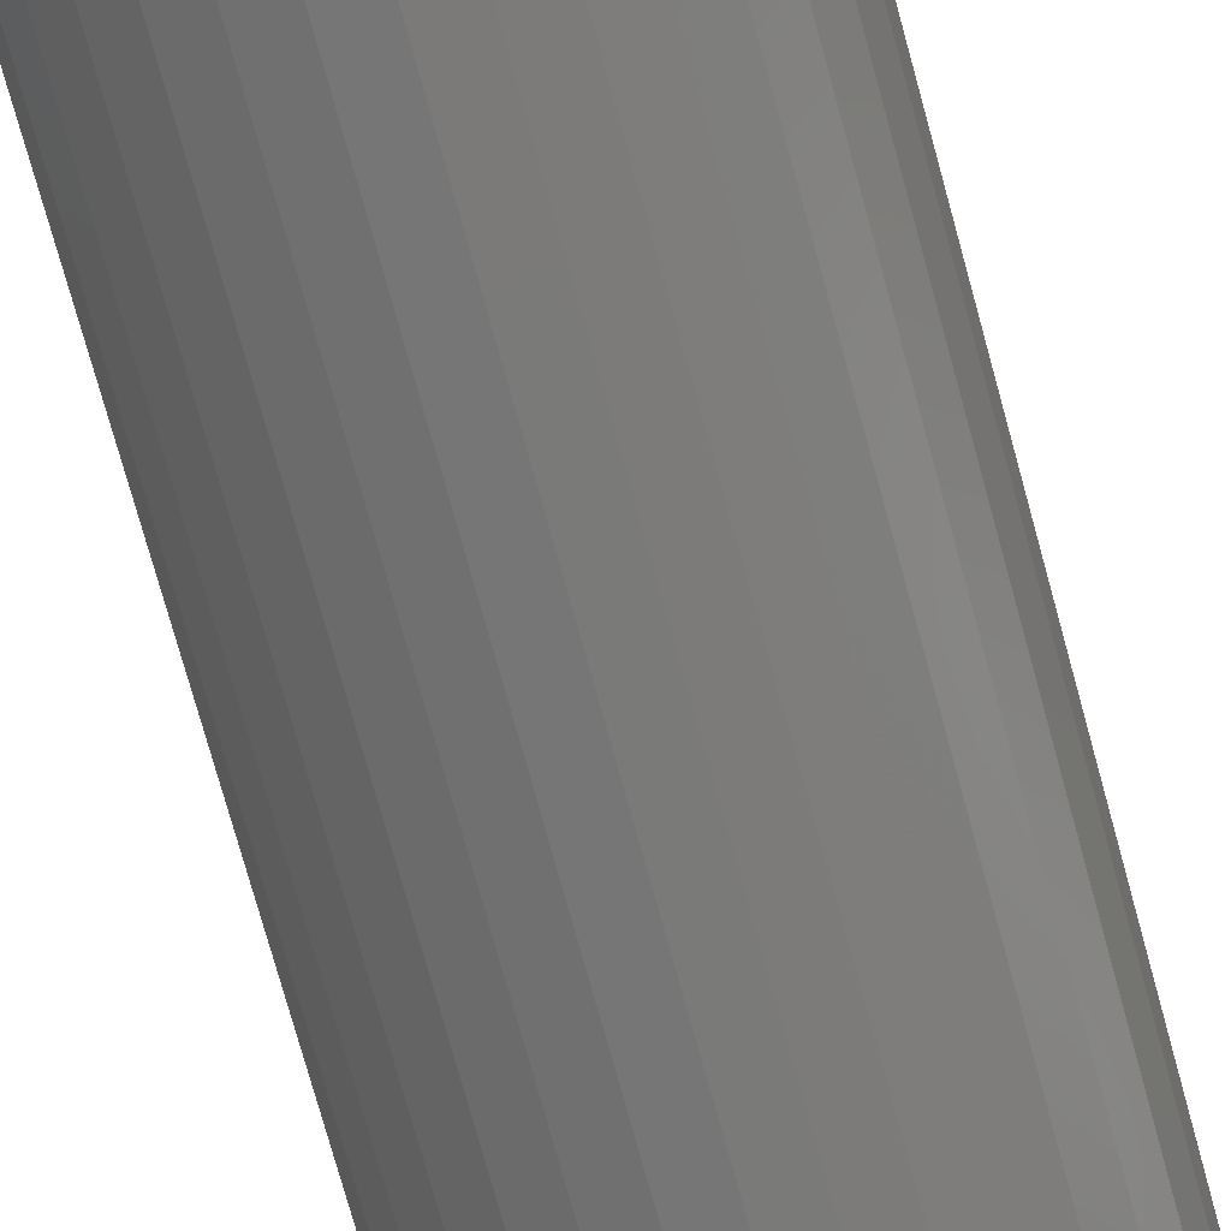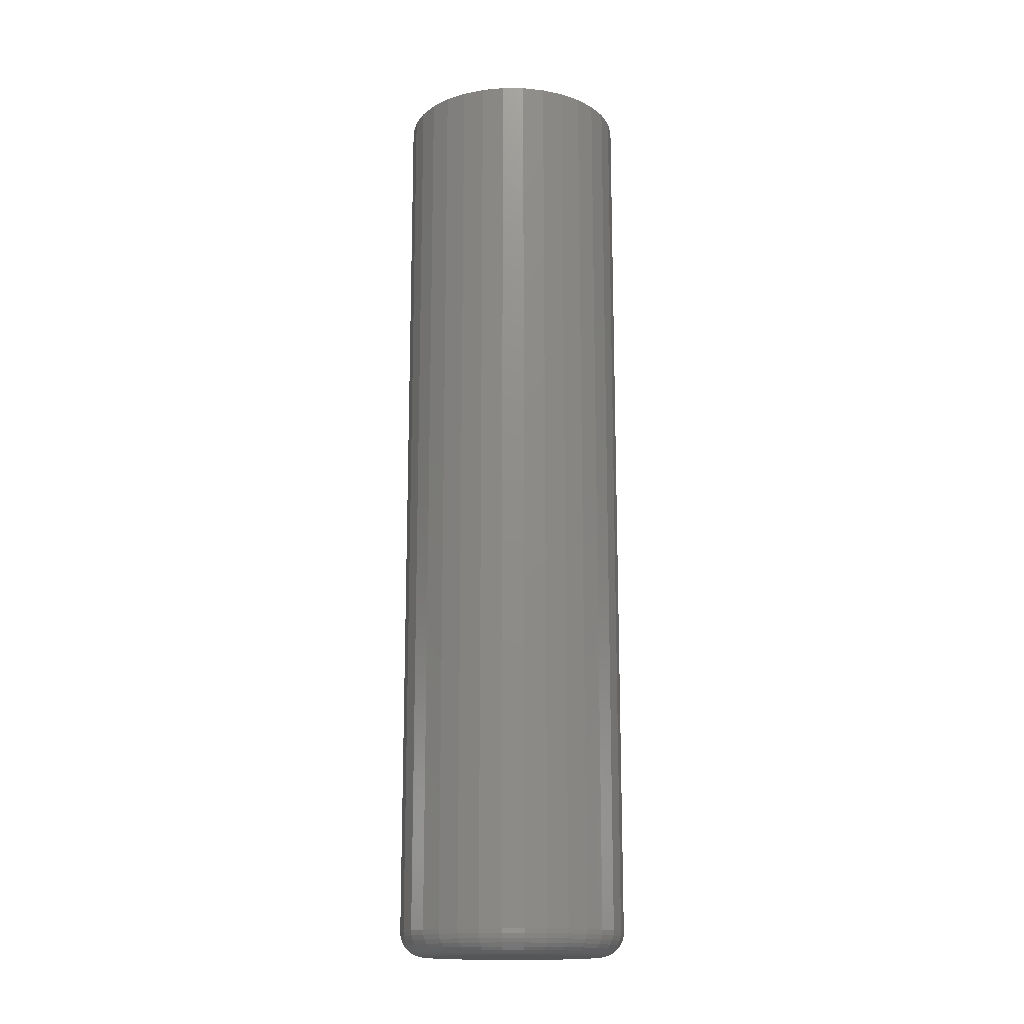
<metadata>
{"format":"stl","ext":"stl","renderer":"f3d","projection":"perspective","resolution":1024,"background":"white","views":[{"elev":-71.5,"azim":-164.9,"up":"+Z"},{"elev":-15.8,"azim":-73.7,"up":"+Y"}]}
</metadata>
<code>
# stl→obj: 353 verts, 702 faces
v 0.1835 0.7188 -6.671e-17
v 0.1835 -0.7109 -2.28e-16
v 0.18 0.7188 -0.03542
v 0.18 -0.7109 -0.03542
v 0.1696 0.7188 -0.06949
v 0.1696 -0.7109 -0.06949
v 0.1529 0.7188 -0.1009
v 0.1529 -0.7109 -0.1009
v 0.1303 0.7188 -0.1284
v 0.1303 -0.7109 -0.1284
v 0.1028 0.7188 -0.151
v 0.1028 -0.7109 -0.151
v 0.07138 0.7188 -0.1678
v 0.07138 -0.7109 -0.1678
v 0.03732 0.7188 -0.1781
v 0.03732 -0.7109 -0.1781
v 0.001891 0.7188 -0.1816
v 0.001891 -0.7109 -0.1816
v -0.03353 0.7188 -0.1781
v -0.03353 -0.7109 -0.1781
v -0.0676 0.7188 -0.1678
v -0.0676 -0.7109 -0.1678
v -0.09899 0.7188 -0.151
v -0.09899 -0.7109 -0.151
v -0.1265 0.7188 -0.1284
v -0.1265 -0.7109 -0.1284
v -0.1491 0.7188 -0.1009
v -0.1491 -0.7109 -0.1009
v -0.1659 0.7188 -0.06949
v -0.1659 -0.7109 -0.06949
v -0.1762 0.7188 -0.03542
v -0.1762 -0.7109 -0.03542
v -0.1797 0.7188 2.224e-17
v -0.1797 -0.7109 2.224e-17
v -0.1762 0.7188 0.03542
v -0.1762 -0.7109 0.03542
v -0.1659 0.7188 0.06949
v -0.1659 -0.7109 0.06949
v -0.1491 0.7188 0.1009
v -0.1491 -0.7109 0.1009
v -0.1265 0.7188 0.1284
v -0.1265 -0.7109 0.1284
v -0.09899 0.7188 0.151
v -0.09899 -0.7109 0.151
v -0.0676 0.7188 0.1678
v -0.0676 -0.7109 0.1678
v -0.03353 0.7188 0.1781
v -0.03353 -0.7109 0.1781
v 0.001891 0.7188 0.1816
v 0.001891 -0.7109 0.1816
v 0.03732 0.7188 0.1781
v 0.03732 -0.7109 0.1781
v 0.07138 0.7188 0.1678
v 0.07138 -0.7109 0.1678
v 0.1028 0.7188 0.151
v 0.1028 -0.7109 0.151
v 0.1303 0.7188 0.1284
v 0.1303 -0.7109 0.1284
v 0.1529 0.7188 0.1009
v 0.1529 -0.7109 0.1009
v 0.1696 0.7188 0.06949
v 0.1696 -0.7109 0.06949
v 0.18 0.7188 0.03542
v 0.18 -0.7109 0.03542
v -0.02642 0.75 0.0995
v -0.007654 0.75 0.103
v 0.01144 0.75 0.103
v 0.0302 0.75 0.0995
v -0.04422 0.75 0.09261
v 0.048 0.75 0.09261
v -0.06045 0.75 0.08256
v 0.06424 0.75 0.08256
v 0.04148 0.75 -0.09558
v -0.0377 0.75 -0.09558
v 0.05937 0.75 -0.08602
v -0.01829 0.75 -0.1015
v 0.02207 0.75 -0.1015
v 0.001891 0.75 -0.1035
v -0.05558 0.75 -0.08602
v -0.07126 0.75 -0.07315
v 0.07504 0.75 -0.07315
v -0.08413 0.75 -0.05748
v 0.08791 0.75 -0.05748
v -0.09369 0.75 -0.03959
v 0.09747 0.75 -0.03959
v -0.09957 0.75 -0.02018
v 0.1034 0.75 -0.02018
v -0.1016 0.75 -3.615e-07
v 0.1053 0.75 -7.256e-17
v -0.0998 0.75 0.01901
v 0.1036 0.75 0.01901
v -0.09458 0.75 0.03737
v 0.09836 0.75 0.03737
v -0.08607 0.75 0.05446
v 0.08985 0.75 0.05446
v -0.07456 0.75 0.0697
v 0.07834 0.75 0.0697
v -0.02591 -0.75 0.1398
v 0.0297 -0.75 0.1398
v 0.001891 -0.75 0.1425
v -0.05265 -0.75 0.1317
v 0.05643 -0.75 0.1317
v 0.05643 -0.75 -0.1317
v -0.02591 -0.75 -0.1398
v 0.0297 -0.75 -0.1398
v 0.001891 -0.75 -0.1425
v 0.08107 -0.75 0.1185
v -0.07729 -0.75 0.1185
v 0.1027 -0.75 0.1008
v -0.09888 -0.75 0.1008
v 0.1204 -0.75 0.07918
v -0.1166 -0.75 0.07918
v 0.1336 -0.75 0.05454
v -0.1298 -0.75 0.05454
v 0.1417 -0.75 0.0278
v -0.1379 -0.75 0.0278
v 0.1444 -0.75 5.221e-17
v -0.1406 -0.75 -1.311e-16
v 0.1417 -0.75 -0.0278
v -0.1379 -0.75 -0.0278
v 0.1336 -0.75 -0.05454
v -0.1298 -0.75 -0.05454
v 0.1204 -0.75 -0.07918
v -0.1166 -0.75 -0.07918
v 0.1027 -0.75 -0.1008
v -0.09888 -0.75 -0.1008
v 0.08107 -0.75 -0.1185
v -0.07729 -0.75 -0.1185
v -0.05265 -0.75 -0.1317
v 0.152 -0.7492 -4.163e-17
v 0.1491 -0.7492 -0.02929
v 0.1594 -0.747 -4.163e-17
v 0.1563 -0.747 -0.03072
v 0.1661 -0.7434 -4.163e-17
v 0.163 -0.7434 -0.03204
v 0.172 -0.7386 -4.163e-17
v 0.1688 -0.7386 -0.03319
v 0.1769 -0.7326 -4.163e-17
v 0.1735 -0.7326 -0.03414
v 0.1805 -0.7259 -4.163e-17
v 0.1771 -0.7259 -0.03484
v 0.1827 -0.7186 -4.163e-17
v 0.1792 -0.7186 -0.03528
v -0.1454 -0.7492 -0.02929
v -0.1482 -0.7492 9.714e-17
v -0.1525 -0.747 -0.03072
v -0.1556 -0.747 9.714e-17
v -0.1592 -0.7434 -0.03204
v -0.1623 -0.7434 1.11e-16
v -0.165 -0.7386 -0.03319
v -0.1682 -0.7386 1.11e-16
v -0.1697 -0.7326 -0.03414
v -0.1731 -0.7326 1.249e-16
v -0.1733 -0.7259 -0.03484
v -0.1767 -0.7259 1.11e-16
v -0.1755 -0.7186 -0.03528
v -0.1789 -0.7186 1.249e-16
v -0.1368 -0.7492 -0.05745
v -0.1436 -0.747 -0.06026
v -0.1498 -0.7434 -0.06284
v -0.1553 -0.7386 -0.06511
v -0.1598 -0.7326 -0.06697
v -0.1631 -0.7259 -0.06835
v -0.1652 -0.7186 -0.0692
v -0.1229 -0.7492 -0.08341
v -0.129 -0.747 -0.08748
v -0.1347 -0.7434 -0.09123
v -0.1396 -0.7386 -0.09452
v -0.1436 -0.7326 -0.09722
v -0.1466 -0.7259 -0.09923
v -0.1485 -0.7186 -0.1005
v -0.1043 -0.7492 -0.1062
v -0.1095 -0.747 -0.1113
v -0.1142 -0.7434 -0.1161
v -0.1184 -0.7386 -0.1203
v -0.1218 -0.7326 -0.1237
v -0.1244 -0.7259 -0.1263
v -0.126 -0.7186 -0.1279
v -0.08152 -0.7492 -0.1248
v -0.08559 -0.747 -0.1309
v -0.08934 -0.7434 -0.1365
v -0.09263 -0.7386 -0.1415
v -0.09533 -0.7326 -0.1455
v -0.09734 -0.7259 -0.1485
v -0.09857 -0.7186 -0.1504
v -0.05556 -0.7492 -0.1387
v -0.05837 -0.747 -0.1455
v -0.06095 -0.7434 -0.1517
v -0.06322 -0.7386 -0.1572
v -0.06508 -0.7326 -0.1617
v -0.06646 -0.7259 -0.165
v -0.06731 -0.7186 -0.1671
v -0.0274 -0.7492 -0.1473
v -0.02883 -0.747 -0.1544
v -0.03015 -0.7434 -0.1611
v -0.0313 -0.7386 -0.1669
v -0.03225 -0.7326 -0.1716
v -0.03295 -0.7259 -0.1752
v -0.03339 -0.7186 -0.1774
v 0.001891 -0.7492 -0.1501
v 0.001891 -0.747 -0.1575
v 0.001891 -0.7434 -0.1642
v 0.001891 -0.7386 -0.1701
v 0.001891 -0.7326 -0.175
v 0.001891 -0.7259 -0.1786
v 0.001891 -0.7186 -0.1808
v 0.03118 -0.7492 -0.1473
v 0.03261 -0.747 -0.1544
v 0.03393 -0.7434 -0.1611
v 0.03508 -0.7386 -0.1669
v 0.03603 -0.7326 -0.1716
v 0.03674 -0.7259 -0.1752
v 0.03717 -0.7186 -0.1774
v 0.05935 -0.7492 -0.1387
v 0.06215 -0.747 -0.1455
v 0.06474 -0.7434 -0.1517
v 0.067 -0.7386 -0.1572
v 0.06886 -0.7326 -0.1617
v 0.07024 -0.7259 -0.165
v 0.07109 -0.7186 -0.1671
v 0.0853 -0.7492 -0.1248
v 0.08937 -0.747 -0.1309
v 0.09313 -0.7434 -0.1365
v 0.09641 -0.7386 -0.1415
v 0.09911 -0.7326 -0.1455
v 0.1011 -0.7259 -0.1485
v 0.1024 -0.7186 -0.1504
v 0.1081 -0.7492 -0.1062
v 0.1132 -0.747 -0.1113
v 0.118 -0.7434 -0.1161
v 0.1222 -0.7386 -0.1203
v 0.1256 -0.7326 -0.1237
v 0.1282 -0.7259 -0.1263
v 0.1298 -0.7186 -0.1279
v 0.1267 -0.7492 -0.08341
v 0.1328 -0.747 -0.08748
v 0.1384 -0.7434 -0.09123
v 0.1434 -0.7386 -0.09452
v 0.1474 -0.7326 -0.09722
v 0.1504 -0.7259 -0.09923
v 0.1522 -0.7186 -0.1005
v 0.1406 -0.7492 -0.05745
v 0.1474 -0.747 -0.06026
v 0.1536 -0.7434 -0.06284
v 0.1591 -0.7386 -0.06511
v 0.1636 -0.7326 -0.06697
v 0.1669 -0.7259 -0.06835
v 0.169 -0.7186 -0.0692
v -0.1454 -0.7492 0.02929
v -0.1525 -0.747 0.03072
v -0.1592 -0.7434 0.03204
v -0.165 -0.7386 0.03319
v -0.1697 -0.7326 0.03414
v -0.1733 -0.7259 0.03484
v -0.1755 -0.7186 0.03528
v 0.1491 -0.7492 0.02929
v 0.1563 -0.747 0.03072
v 0.163 -0.7434 0.03204
v 0.1688 -0.7386 0.03319
v 0.1735 -0.7326 0.03414
v 0.1771 -0.7259 0.03484
v 0.1792 -0.7186 0.03528
v 0.1406 -0.7492 0.05745
v 0.1474 -0.747 0.06026
v 0.1536 -0.7434 0.06284
v 0.1591 -0.7386 0.06511
v 0.1636 -0.7326 0.06697
v 0.1669 -0.7259 0.06835
v 0.169 -0.7186 0.0692
v 0.1267 -0.7492 0.08341
v 0.1328 -0.747 0.08748
v 0.1384 -0.7434 0.09123
v 0.1434 -0.7386 0.09452
v 0.1474 -0.7326 0.09722
v 0.1504 -0.7259 0.09923
v 0.1522 -0.7186 0.1005
v 0.1081 -0.7492 0.1062
v 0.1132 -0.747 0.1113
v 0.118 -0.7434 0.1161
v 0.1222 -0.7386 0.1203
v 0.1256 -0.7326 0.1237
v 0.1282 -0.7259 0.1263
v 0.1298 -0.7186 0.1279
v 0.0853 -0.7492 0.1248
v 0.08937 -0.747 0.1309
v 0.09313 -0.7434 0.1365
v 0.09641 -0.7386 0.1415
v 0.09911 -0.7326 0.1455
v 0.1011 -0.7259 0.1485
v 0.1024 -0.7186 0.1504
v 0.05935 -0.7492 0.1387
v 0.06215 -0.747 0.1455
v 0.06474 -0.7434 0.1517
v 0.067 -0.7386 0.1572
v 0.06886 -0.7326 0.1617
v 0.07024 -0.7259 0.165
v 0.07109 -0.7186 0.1671
v 0.03118 -0.7492 0.1473
v 0.03261 -0.747 0.1544
v 0.03393 -0.7434 0.1611
v 0.03508 -0.7386 0.1669
v 0.03603 -0.7326 0.1716
v 0.03674 -0.7259 0.1752
v 0.03717 -0.7186 0.1774
v 0.001891 -0.7492 0.1501
v 0.001891 -0.747 0.1575
v 0.001891 -0.7434 0.1642
v 0.001891 -0.7386 0.1701
v 0.001891 -0.7326 0.175
v 0.001891 -0.7259 0.1786
v 0.001891 -0.7186 0.1808
v -0.0274 -0.7492 0.1473
v -0.02883 -0.747 0.1544
v -0.03015 -0.7434 0.1611
v -0.0313 -0.7386 0.1669
v -0.03225 -0.7326 0.1716
v -0.03295 -0.7259 0.1752
v -0.03339 -0.7186 0.1774
v -0.05556 -0.7492 0.1387
v -0.05837 -0.747 0.1455
v -0.06095 -0.7434 0.1517
v -0.06322 -0.7386 0.1572
v -0.06508 -0.7326 0.1617
v -0.06646 -0.7259 0.165
v -0.06731 -0.7186 0.1671
v -0.08152 -0.7492 0.1248
v -0.08559 -0.747 0.1309
v -0.08934 -0.7434 0.1365
v -0.09263 -0.7386 0.1415
v -0.09533 -0.7326 0.1455
v -0.09734 -0.7259 0.1485
v -0.09857 -0.7186 0.1504
v -0.1043 -0.7492 0.1062
v -0.1095 -0.747 0.1113
v -0.1142 -0.7434 0.1161
v -0.1184 -0.7386 0.1203
v -0.1218 -0.7326 0.1237
v -0.1244 -0.7259 0.1263
v -0.126 -0.7186 0.1279
v -0.1229 -0.7492 0.08341
v -0.129 -0.747 0.08748
v -0.1347 -0.7434 0.09123
v -0.1396 -0.7386 0.09452
v -0.1436 -0.7326 0.09722
v -0.1466 -0.7259 0.09923
v -0.1485 -0.7186 0.1005
v -0.1368 -0.7492 0.05745
v -0.1436 -0.747 0.06026
v -0.1498 -0.7434 0.06284
v -0.1553 -0.7386 0.06511
v -0.1598 -0.7326 0.06697
v -0.1631 -0.7259 0.06835
v -0.1652 -0.7186 0.0692
f 1 2 3
f 3 2 4
f 3 4 5
f 5 4 6
f 5 6 7
f 7 6 8
f 7 8 9
f 9 8 10
f 9 10 11
f 11 10 12
f 11 12 13
f 13 12 14
f 13 14 15
f 15 14 16
f 15 16 17
f 17 16 18
f 17 18 19
f 19 18 20
f 19 20 21
f 21 20 22
f 21 22 23
f 23 22 24
f 23 24 25
f 25 24 26
f 25 26 27
f 27 26 28
f 27 28 29
f 29 28 30
f 29 30 31
f 31 30 32
f 31 32 33
f 33 32 34
f 33 34 35
f 35 34 36
f 35 36 37
f 37 36 38
f 37 38 39
f 39 38 40
f 39 40 41
f 41 40 42
f 41 42 43
f 43 42 44
f 43 44 45
f 45 44 46
f 45 46 47
f 47 46 48
f 47 48 49
f 49 48 50
f 49 50 51
f 51 50 52
f 51 52 53
f 53 52 54
f 53 54 55
f 55 54 56
f 55 56 57
f 57 56 58
f 57 58 59
f 59 58 60
f 59 60 61
f 61 60 62
f 61 62 63
f 63 62 64
f 63 64 1
f 1 64 2
f 65 66 67
f 68 65 67
f 69 65 68
f 70 69 68
f 71 69 70
f 72 71 70
f 73 74 75
f 76 74 73
f 77 76 73
f 78 76 77
f 74 79 75
f 75 79 80
f 75 80 81
f 81 80 82
f 81 82 83
f 83 82 84
f 83 84 85
f 85 84 86
f 85 86 87
f 87 86 88
f 87 88 89
f 89 88 90
f 89 90 91
f 91 90 92
f 91 92 93
f 93 92 94
f 93 94 95
f 95 94 96
f 95 96 97
f 97 96 71
f 97 71 72
f 82 23 25
f 84 29 86
f 74 17 19
f 79 23 80
f 23 82 80
f 75 7 9
f 73 13 77
f 13 78 77
f 83 7 81
f 7 75 81
f 17 74 76
f 17 76 78
f 15 17 78
f 78 13 15
f 1 3 85
f 1 85 87
f 1 87 89
f 88 86 29
f 88 29 31
f 88 31 33
f 29 84 27
f 27 84 82
f 27 82 25
f 23 79 21
f 21 79 74
f 21 74 19
f 13 73 11
f 11 73 75
f 11 75 9
f 7 83 5
f 5 83 85
f 5 85 3
f 95 55 57
f 91 93 61
f 70 49 51
f 97 72 55
f 55 95 97
f 66 45 47
f 47 49 66
f 66 49 67
f 71 39 41
f 41 43 71
f 71 43 69
f 43 45 69
f 69 45 65
f 45 66 65
f 35 37 92
f 92 37 94
f 37 39 94
f 94 39 96
f 39 71 96
f 49 70 68
f 49 68 67
f 33 35 92
f 33 92 90
f 33 90 88
f 89 91 61
f 89 61 63
f 89 63 1
f 61 93 59
f 59 93 95
f 59 95 57
f 55 72 53
f 53 72 70
f 53 70 51
f 98 99 100
f 99 98 101
f 99 101 102
f 103 104 105
f 105 104 106
f 102 101 107
f 107 101 108
f 107 108 109
f 109 108 110
f 109 110 111
f 111 110 112
f 111 112 113
f 113 112 114
f 113 114 115
f 115 114 116
f 115 116 117
f 117 116 118
f 117 118 119
f 119 118 120
f 119 120 121
f 121 120 122
f 121 122 123
f 123 122 124
f 123 124 125
f 125 124 126
f 125 126 127
f 127 126 128
f 127 128 103
f 103 128 129
f 103 129 104
f 117 119 130
f 130 119 131
f 130 131 132
f 132 131 133
f 132 133 134
f 134 133 135
f 134 135 136
f 136 135 137
f 136 137 138
f 138 137 139
f 138 139 140
f 140 139 141
f 140 141 142
f 142 141 143
f 142 143 2
f 2 143 4
f 120 118 144
f 144 118 145
f 144 145 146
f 146 145 147
f 146 147 148
f 148 147 149
f 148 149 150
f 150 149 151
f 150 151 152
f 152 151 153
f 152 153 154
f 154 153 155
f 154 155 156
f 156 155 157
f 156 157 32
f 32 157 34
f 122 120 158
f 158 120 144
f 158 144 159
f 159 144 146
f 159 146 160
f 160 146 148
f 160 148 161
f 161 148 150
f 161 150 162
f 162 150 152
f 162 152 163
f 163 152 154
f 163 154 164
f 164 154 156
f 164 156 30
f 30 156 32
f 124 122 165
f 165 122 158
f 165 158 166
f 166 158 159
f 166 159 167
f 167 159 160
f 167 160 168
f 168 160 161
f 168 161 169
f 169 161 162
f 169 162 170
f 170 162 163
f 170 163 171
f 171 163 164
f 171 164 28
f 28 164 30
f 126 124 172
f 172 124 165
f 172 165 173
f 173 165 166
f 173 166 174
f 174 166 167
f 174 167 175
f 175 167 168
f 175 168 176
f 176 168 169
f 176 169 177
f 177 169 170
f 177 170 178
f 178 170 171
f 178 171 26
f 26 171 28
f 128 126 179
f 179 126 172
f 179 172 180
f 180 172 173
f 180 173 181
f 181 173 174
f 181 174 182
f 182 174 175
f 182 175 183
f 183 175 176
f 183 176 184
f 184 176 177
f 184 177 185
f 185 177 178
f 185 178 24
f 24 178 26
f 129 128 186
f 186 128 179
f 186 179 187
f 187 179 180
f 187 180 188
f 188 180 181
f 188 181 189
f 189 181 182
f 189 182 190
f 190 182 183
f 190 183 191
f 191 183 184
f 191 184 192
f 192 184 185
f 192 185 22
f 22 185 24
f 104 129 193
f 193 129 186
f 193 186 194
f 194 186 187
f 194 187 195
f 195 187 188
f 195 188 196
f 196 188 189
f 196 189 197
f 197 189 190
f 197 190 198
f 198 190 191
f 198 191 199
f 199 191 192
f 199 192 20
f 20 192 22
f 106 104 200
f 200 104 193
f 200 193 201
f 201 193 194
f 201 194 202
f 202 194 195
f 202 195 203
f 203 195 196
f 203 196 204
f 204 196 197
f 204 197 205
f 205 197 198
f 205 198 206
f 206 198 199
f 206 199 18
f 18 199 20
f 105 106 207
f 207 106 200
f 207 200 208
f 208 200 201
f 208 201 209
f 209 201 202
f 209 202 210
f 210 202 203
f 210 203 211
f 211 203 204
f 211 204 212
f 212 204 205
f 212 205 213
f 213 205 206
f 213 206 16
f 16 206 18
f 103 105 214
f 214 105 207
f 214 207 215
f 215 207 208
f 215 208 216
f 216 208 209
f 216 209 217
f 217 209 210
f 217 210 218
f 218 210 211
f 218 211 219
f 219 211 212
f 219 212 220
f 220 212 213
f 220 213 14
f 14 213 16
f 127 103 221
f 221 103 214
f 221 214 222
f 222 214 215
f 222 215 223
f 223 215 216
f 223 216 224
f 224 216 217
f 224 217 225
f 225 217 218
f 225 218 226
f 226 218 219
f 226 219 227
f 227 219 220
f 227 220 12
f 12 220 14
f 125 127 228
f 228 127 221
f 228 221 229
f 229 221 222
f 229 222 230
f 230 222 223
f 230 223 231
f 231 223 224
f 231 224 232
f 232 224 225
f 232 225 233
f 233 225 226
f 233 226 234
f 234 226 227
f 234 227 10
f 10 227 12
f 123 125 235
f 235 125 228
f 235 228 236
f 236 228 229
f 236 229 237
f 237 229 230
f 237 230 238
f 238 230 231
f 238 231 239
f 239 231 232
f 239 232 240
f 240 232 233
f 240 233 241
f 241 233 234
f 241 234 8
f 8 234 10
f 121 123 242
f 242 123 235
f 242 235 243
f 243 235 236
f 243 236 244
f 244 236 237
f 244 237 245
f 245 237 238
f 245 238 246
f 246 238 239
f 246 239 247
f 247 239 240
f 247 240 248
f 248 240 241
f 248 241 6
f 6 241 8
f 119 121 131
f 131 121 242
f 131 242 133
f 133 242 243
f 133 243 135
f 135 243 244
f 135 244 137
f 137 244 245
f 137 245 139
f 139 245 246
f 139 246 141
f 141 246 247
f 141 247 143
f 143 247 248
f 143 248 4
f 4 248 6
f 118 116 145
f 145 116 249
f 145 249 147
f 147 249 250
f 147 250 149
f 149 250 251
f 149 251 151
f 151 251 252
f 151 252 153
f 153 252 253
f 153 253 155
f 155 253 254
f 155 254 157
f 157 254 255
f 157 255 34
f 34 255 36
f 115 117 256
f 256 117 130
f 256 130 257
f 257 130 132
f 257 132 258
f 258 132 134
f 258 134 259
f 259 134 136
f 259 136 260
f 260 136 138
f 260 138 261
f 261 138 140
f 261 140 262
f 262 140 142
f 262 142 64
f 64 142 2
f 113 115 263
f 263 115 256
f 263 256 264
f 264 256 257
f 264 257 265
f 265 257 258
f 265 258 266
f 266 258 259
f 266 259 267
f 267 259 260
f 267 260 268
f 268 260 261
f 268 261 269
f 269 261 262
f 269 262 62
f 62 262 64
f 111 113 270
f 270 113 263
f 270 263 271
f 271 263 264
f 271 264 272
f 272 264 265
f 272 265 273
f 273 265 266
f 273 266 274
f 274 266 267
f 274 267 275
f 275 267 268
f 275 268 276
f 276 268 269
f 276 269 60
f 60 269 62
f 109 111 277
f 277 111 270
f 277 270 278
f 278 270 271
f 278 271 279
f 279 271 272
f 279 272 280
f 280 272 273
f 280 273 281
f 281 273 274
f 281 274 282
f 282 274 275
f 282 275 283
f 283 275 276
f 283 276 58
f 58 276 60
f 107 109 284
f 284 109 277
f 284 277 285
f 285 277 278
f 285 278 286
f 286 278 279
f 286 279 287
f 287 279 280
f 287 280 288
f 288 280 281
f 288 281 289
f 289 281 282
f 289 282 290
f 290 282 283
f 290 283 56
f 56 283 58
f 102 107 291
f 291 107 284
f 291 284 292
f 292 284 285
f 292 285 293
f 293 285 286
f 293 286 294
f 294 286 287
f 294 287 295
f 295 287 288
f 295 288 296
f 296 288 289
f 296 289 297
f 297 289 290
f 297 290 54
f 54 290 56
f 99 102 298
f 298 102 291
f 298 291 299
f 299 291 292
f 299 292 300
f 300 292 293
f 300 293 301
f 301 293 294
f 301 294 302
f 302 294 295
f 302 295 303
f 303 295 296
f 303 296 304
f 304 296 297
f 304 297 52
f 52 297 54
f 100 99 305
f 305 99 298
f 305 298 306
f 306 298 299
f 306 299 307
f 307 299 300
f 307 300 308
f 308 300 301
f 308 301 309
f 309 301 302
f 309 302 310
f 310 302 303
f 310 303 311
f 311 303 304
f 311 304 50
f 50 304 52
f 98 100 312
f 312 100 305
f 312 305 313
f 313 305 306
f 313 306 314
f 314 306 307
f 314 307 315
f 315 307 308
f 315 308 316
f 316 308 309
f 316 309 317
f 317 309 310
f 317 310 318
f 318 310 311
f 318 311 48
f 48 311 50
f 101 98 319
f 319 98 312
f 319 312 320
f 320 312 313
f 320 313 321
f 321 313 314
f 321 314 322
f 322 314 315
f 322 315 323
f 323 315 316
f 323 316 324
f 324 316 317
f 324 317 325
f 325 317 318
f 325 318 46
f 46 318 48
f 108 101 326
f 326 101 319
f 326 319 327
f 327 319 320
f 327 320 328
f 328 320 321
f 328 321 329
f 329 321 322
f 329 322 330
f 330 322 323
f 330 323 331
f 331 323 324
f 331 324 332
f 332 324 325
f 332 325 44
f 44 325 46
f 110 108 333
f 333 108 326
f 333 326 334
f 334 326 327
f 334 327 335
f 335 327 328
f 335 328 336
f 336 328 329
f 336 329 337
f 337 329 330
f 337 330 338
f 338 330 331
f 338 331 339
f 339 331 332
f 339 332 42
f 42 332 44
f 112 110 340
f 340 110 333
f 340 333 341
f 341 333 334
f 341 334 342
f 342 334 335
f 342 335 343
f 343 335 336
f 343 336 344
f 344 336 337
f 344 337 345
f 345 337 338
f 345 338 346
f 346 338 339
f 346 339 40
f 40 339 42
f 114 112 347
f 347 112 340
f 347 340 348
f 348 340 341
f 348 341 349
f 349 341 342
f 349 342 350
f 350 342 343
f 350 343 351
f 351 343 344
f 351 344 352
f 352 344 345
f 352 345 353
f 353 345 346
f 353 346 38
f 38 346 40
f 116 114 249
f 249 114 347
f 249 347 250
f 250 347 348
f 250 348 251
f 251 348 349
f 251 349 252
f 252 349 350
f 252 350 253
f 253 350 351
f 253 351 254
f 254 351 352
f 254 352 255
f 255 352 353
f 255 353 36
f 36 353 38

</code>
